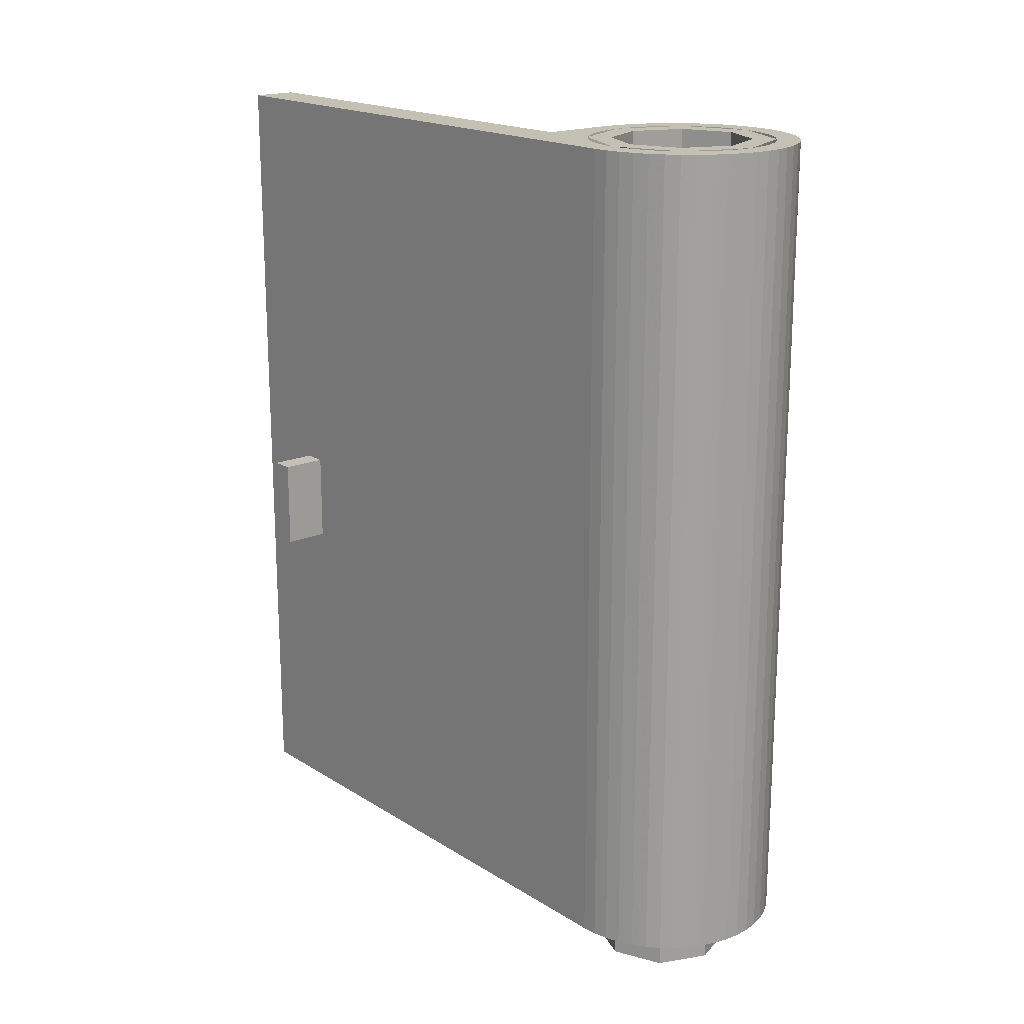
<metadata>
{"format":"obj","ext":"obj","renderer":"f3d","projection":"perspective","resolution":1024,"background":"white","views":[{"elev":18.3,"azim":140.0,"up":"+Y"}]}
</metadata>
<code>
v 0 0.2 0
v 0.3 0.2 0
v 0.2121 0.2 0.2121
v 0 0.2 0
v 0.2121 0.2 0.2121
v 0 0.2 0.3
v 0 0.2 0
v 0 0.2 0.3
v -0.2121 0.2 0.2121
v 0 0.2 0
v -0.2121 0.2 0.2121
v -0.3 0.2 0
v 0 0.2 0
v -0.3 0.2 0
v -0.2121 0.2 -0.2121
v 0 0.2 0
v -0.2121 0.2 -0.2121
v 0 0.2 -0.3
v 0 0.2 0
v 0 0.2 -0.3
v 0.2121 0.2 -0.2121
v 0 0.2 0
v 0.2121 0.2 -0.2121
v 0.3 0.2 0
v 0.2121 0.2 0.2121
v 0.3 0.2 0
v 0.3 3.6 0
v 0.2121 3.6 0.2121
v 0 0.2 0.3
v 0.2121 0.2 0.2121
v 0.2121 3.6 0.2121
v 0 3.6 0.3
v -0.2121 0.2 0.2121
v 0 0.2 0.3
v 0 3.6 0.3
v -0.2121 3.6 0.2121
v -0.3 0.2 0
v -0.2121 0.2 0.2121
v -0.2121 3.6 0.2121
v -0.3 3.6 0
v -0.2121 0.2 -0.2121
v -0.3 0.2 0
v -0.3 3.6 0
v -0.2121 3.6 -0.2121
v 0 0.2 -0.3
v -0.2121 0.2 -0.2121
v -0.2121 3.6 -0.2121
v 0 3.6 -0.3
v 0.2121 0.2 -0.2121
v 0 0.2 -0.3
v 0 3.6 -0.3
v 0.2121 3.6 -0.2121
v 0.3 0.2 0
v 0.2121 0.2 -0.2121
v 0.2121 3.6 -0.2121
v 0.3 3.6 0
v 0.3 3.6 2.5
v 0.3 3.6 0.5
v 0.3 0 0.5
v 0.3 0 2.5
v 0.3 3.6 2.5
v 0.3 0 2.5
v 0.5 0 2.5
v 0.5 3.6 2.5
v 0.5 0 0
v 0.5 1.2 0
v 0.5 1.2 2.5
v 0.5 0 2.5
v 0.4957 0 -0.06525
v 0.5 0 0
v 0.5 1.2 0
v 0.4957 1.2 -0.06525
v 0.4829 0 -0.1294
v 0.4957 0 -0.06525
v 0.4957 1.2 -0.06525
v 0.4829 1.2 -0.1294
v 0.462 0 -0.1913
v 0.4829 0 -0.1294
v 0.4829 1.2 -0.1294
v 0.462 1.2 -0.1913
v 0.433 0 -0.25
v 0.462 0 -0.1913
v 0.462 1.2 -0.1913
v 0.433 1.2 -0.25
v 0.3967 0 -0.3044
v 0.433 0 -0.25
v 0.433 1.2 -0.25
v 0.3967 1.2 -0.3044
v 0.3535 0 -0.3535
v 0.3967 0 -0.3044
v 0.3967 1.2 -0.3044
v 0.3535 1.2 -0.3535
v 0.3044 0 -0.3967
v 0.3535 0 -0.3535
v 0.3535 1.2 -0.3535
v 0.3044 1.2 -0.3967
v 0.25 0 -0.433
v 0.3044 0 -0.3967
v 0.3044 1.2 -0.3967
v 0.25 1.2 -0.433
v 0.1913 0 -0.462
v 0.25 0 -0.433
v 0.25 1.2 -0.433
v 0.1913 1.2 -0.462
v 0.1294 0 -0.4829
v 0.1913 0 -0.462
v 0.1913 1.2 -0.462
v 0.1294 1.2 -0.4829
v 0.06525 0 -0.4957
v 0.1294 0 -0.4829
v 0.1294 1.2 -0.4829
v 0.06525 1.2 -0.4957
v 0 0 -0.5
v 0.06525 0 -0.4957
v 0.06525 1.2 -0.4957
v 0 1.2 -0.5
v -0.06525 0 -0.4957
v 0 0 -0.5
v 0 1.2 -0.5
v -0.06525 1.2 -0.4957
v -0.1294 0 -0.4829
v -0.06525 0 -0.4957
v -0.06525 1.2 -0.4957
v -0.1294 1.2 -0.4829
v -0.1913 0 -0.462
v -0.1294 0 -0.4829
v -0.1294 1.2 -0.4829
v -0.1913 1.2 -0.462
v -0.25 0 -0.433
v -0.1913 0 -0.462
v -0.1913 1.2 -0.462
v -0.25 1.2 -0.433
v -0.3044 0 -0.3967
v -0.25 0 -0.433
v -0.25 1.2 -0.433
v -0.3044 1.2 -0.3967
v -0.3535 0 -0.3535
v -0.3044 0 -0.3967
v -0.3044 1.2 -0.3967
v -0.3535 1.2 -0.3535
v -0.3967 0 -0.3044
v -0.3535 0 -0.3535
v -0.3535 1.2 -0.3535
v -0.3967 1.2 -0.3044
v -0.433 0 -0.25
v -0.3967 0 -0.3044
v -0.3967 1.2 -0.3044
v -0.433 1.2 -0.25
v -0.462 0 -0.1913
v -0.433 0 -0.25
v -0.433 1.2 -0.25
v -0.462 1.2 -0.1913
v -0.4829 0 -0.1294
v -0.462 0 -0.1913
v -0.462 1.2 -0.1913
v -0.4829 1.2 -0.1294
v -0.4957 0 -0.06525
v -0.4829 0 -0.1294
v -0.4829 1.2 -0.1294
v -0.4957 1.2 -0.06525
v -0.5 0 0
v -0.4957 0 -0.06525
v -0.4957 1.2 -0.06525
v -0.5 1.2 0
v -0.4957 0 0.06525
v -0.5 0 0
v -0.5 1.2 0
v -0.4957 1.2 0.06525
v -0.4829 0 0.1294
v -0.4957 0 0.06525
v -0.4957 1.2 0.06525
v -0.4829 1.2 0.1294
v -0.462 0 0.1913
v -0.4829 0 0.1294
v -0.4829 1.2 0.1294
v -0.462 1.2 0.1913
v -0.433 0 0.25
v -0.462 0 0.1913
v -0.462 1.2 0.1913
v -0.433 1.2 0.25
v -0.3967 0 0.3044
v -0.433 0 0.25
v -0.433 1.2 0.25
v -0.3967 1.2 0.3044
v -0.3535 0 0.3535
v -0.3967 0 0.3044
v -0.3967 1.2 0.3044
v -0.3535 1.2 0.3535
v -0.3044 0 0.3967
v -0.3535 0 0.3535
v -0.3535 1.2 0.3535
v -0.3044 1.2 0.3967
v -0.25 0 0.433
v -0.3044 0 0.3967
v -0.3044 1.2 0.3967
v -0.25 1.2 0.433
v -0.1913 0 0.462
v -0.25 0 0.433
v -0.25 1.2 0.433
v -0.1913 1.2 0.462
v -0.1294 0 0.4829
v -0.1913 0 0.462
v -0.1913 1.2 0.462
v -0.1294 1.2 0.4829
v -0.06525 0 0.4957
v -0.1294 0 0.4829
v -0.1294 1.2 0.4829
v -0.06525 1.2 0.4957
v 0 0 0.5
v -0.06525 0 0.4957
v -0.06525 1.2 0.4957
v 0 1.2 0.5
v 0 0 0
v 0.5 0 0
v 0.3535 0 -0.3535
v 0 0 0
v 0.3535 0 -0.3535
v 0 0 -0.5
v 0 0 0
v 0 0 -0.5
v -0.3535 0 -0.3535
v 0 0 0
v -0.3535 0 -0.3535
v -0.5 0 0
v 0 0 0
v -0.5 0 0
v -0.3535 0 0.3535
v 0 0 0
v -0.3535 0 0.3535
v 0 0 0.5
v 0 0 0
v 0.5 0 0
v 0.3 0 0.5
v 0 0 0.5
v 0.3 0 0.5
v 0.5 0 0
v 0.5 0 2.5
v 0.3 0 2.5
v 0.4 3.6 0
v 0.2828 3.6 -0.2828
v 0.2121 3.6 -0.2121
v 0.3 3.6 0
v 0.2828 3.6 -0.2828
v 0 3.6 -0.4
v 0 3.6 -0.3
v 0.2121 3.6 -0.2121
v 0 3.6 -0.4
v -0.2828 3.6 -0.2828
v -0.2121 3.6 -0.2121
v 0 3.6 -0.3
v -0.2828 3.6 -0.2828
v -0.4 3.6 0
v -0.3 3.6 0
v -0.2121 3.6 -0.2121
v -0.4 3.6 0
v -0.2828 3.6 0.2828
v -0.2121 3.6 0.2121
v -0.3 3.6 0
v -0.2828 3.6 0.2828
v 0 3.6 0.4
v 0 3.6 0.3
v -0.2121 3.6 0.2121
v 0 3.6 0.4
v 0.2828 3.6 0.2828
v 0.2121 3.6 0.2121
v 0 3.6 0.3
v 0.2828 3.6 0.2828
v 0.4 3.6 0
v 0.3 3.6 0
v 0.2121 3.6 0.2121
v 0.5 3.6 0
v 0.4957 3.6 -0.06525
v 0.3966 3.6 -0.0522
v 0.4 3.6 0
v 0.4957 3.6 -0.06525
v 0.4829 3.6 -0.1294
v 0.3864 3.6 -0.1035
v 0.3966 3.6 -0.0522
v 0.4829 3.6 -0.1294
v 0.462 3.6 -0.1913
v 0.3696 3.6 -0.1531
v 0.3864 3.6 -0.1035
v 0.462 3.6 -0.1913
v 0.433 3.6 -0.25
v 0.3464 3.6 -0.2
v 0.3696 3.6 -0.1531
v 0.433 3.6 -0.25
v 0.3967 3.6 -0.3044
v 0.3174 3.6 -0.2435
v 0.3464 3.6 -0.2
v 0.3967 3.6 -0.3044
v 0.3535 3.6 -0.3535
v 0.2828 3.6 -0.2828
v 0.3174 3.6 -0.2435
v 0.3535 3.6 -0.3535
v 0.3044 3.6 -0.3967
v 0.2435 3.6 -0.3174
v 0.2828 3.6 -0.2828
v 0.3044 3.6 -0.3967
v 0.25 3.6 -0.433
v 0.2 3.6 -0.3464
v 0.2435 3.6 -0.3174
v 0.25 3.6 -0.433
v 0.1913 3.6 -0.462
v 0.1531 3.6 -0.3696
v 0.2 3.6 -0.3464
v 0.1913 3.6 -0.462
v 0.1294 3.6 -0.4829
v 0.1035 3.6 -0.3864
v 0.1531 3.6 -0.3696
v 0.1294 3.6 -0.4829
v 0.06525 3.6 -0.4957
v 0.0522 3.6 -0.3966
v 0.1035 3.6 -0.3864
v 0.06525 3.6 -0.4957
v 0 3.6 -0.5
v 0 3.6 -0.4
v 0.0522 3.6 -0.3966
v 0 3.6 -0.5
v -0.06525 3.6 -0.4957
v -0.0522 3.6 -0.3966
v 0 3.6 -0.4
v -0.06525 3.6 -0.4957
v -0.1294 3.6 -0.4829
v -0.1035 3.6 -0.3864
v -0.0522 3.6 -0.3966
v -0.1294 3.6 -0.4829
v -0.1913 3.6 -0.462
v -0.1531 3.6 -0.3696
v -0.1035 3.6 -0.3864
v -0.1913 3.6 -0.462
v -0.25 3.6 -0.433
v -0.2 3.6 -0.3464
v -0.1531 3.6 -0.3696
v -0.25 3.6 -0.433
v -0.3044 3.6 -0.3967
v -0.2435 3.6 -0.3174
v -0.2 3.6 -0.3464
v -0.3044 3.6 -0.3967
v -0.3535 3.6 -0.3535
v -0.2828 3.6 -0.2828
v -0.2435 3.6 -0.3174
v -0.3535 3.6 -0.3535
v -0.3967 3.6 -0.3044
v -0.3174 3.6 -0.2435
v -0.2828 3.6 -0.2828
v -0.3967 3.6 -0.3044
v -0.433 3.6 -0.25
v -0.3464 3.6 -0.2
v -0.3174 3.6 -0.2435
v -0.433 3.6 -0.25
v -0.462 3.6 -0.1913
v -0.3696 3.6 -0.1531
v -0.3464 3.6 -0.2
v -0.462 3.6 -0.1913
v -0.4829 3.6 -0.1294
v -0.3864 3.6 -0.1035
v -0.3696 3.6 -0.1531
v -0.4829 3.6 -0.1294
v -0.4957 3.6 -0.06525
v -0.3966 3.6 -0.0522
v -0.3864 3.6 -0.1035
v -0.4957 3.6 -0.06525
v -0.5 3.6 0
v -0.4 3.6 0
v -0.3966 3.6 -0.0522
v -0.5 3.6 0
v -0.4957 3.6 0.06525
v -0.3966 3.6 0.0522
v -0.4 3.6 0
v -0.4957 3.6 0.06525
v -0.4829 3.6 0.1294
v -0.3864 3.6 0.1035
v -0.3966 3.6 0.0522
v -0.4829 3.6 0.1294
v -0.462 3.6 0.1913
v -0.3696 3.6 0.1531
v -0.3864 3.6 0.1035
v -0.462 3.6 0.1913
v -0.433 3.6 0.25
v -0.3464 3.6 0.2
v -0.3696 3.6 0.1531
v -0.433 3.6 0.25
v -0.3967 3.6 0.3044
v -0.3174 3.6 0.2435
v -0.3464 3.6 0.2
v -0.3967 3.6 0.3044
v -0.3535 3.6 0.3535
v -0.2828 3.6 0.2828
v -0.3174 3.6 0.2435
v -0.3535 3.6 0.3535
v -0.3044 3.6 0.3967
v -0.2435 3.6 0.3174
v -0.2828 3.6 0.2828
v -0.3044 3.6 0.3967
v -0.25 3.6 0.433
v -0.2 3.6 0.3464
v -0.2435 3.6 0.3174
v -0.25 3.6 0.433
v -0.1913 3.6 0.462
v -0.1531 3.6 0.3696
v -0.2 3.6 0.3464
v -0.1913 3.6 0.462
v -0.1294 3.6 0.4829
v -0.1035 3.6 0.3864
v -0.1531 3.6 0.3696
v -0.1294 3.6 0.4829
v -0.06525 3.6 0.4957
v -0.0522 3.6 0.3966
v -0.1035 3.6 0.3864
v -0.06525 3.6 0.4957
v 0 3.6 0.5
v 0 3.6 0.4
v -0.0522 3.6 0.3966
v 0 3.6 0.5
v 0.06525 3.6 0.4957
v 0.0522 3.6 0.3966
v 0 3.6 0.4
v 0.06525 3.6 0.4957
v 0.1294 3.6 0.4829
v 0.1035 3.6 0.3864
v 0.0522 3.6 0.3966
v 0.1294 3.6 0.4829
v 0.1913 3.6 0.462
v 0.1531 3.6 0.3696
v 0.1035 3.6 0.3864
v 0.1913 3.6 0.462
v 0.25 3.6 0.433
v 0.2 3.6 0.3464
v 0.1531 3.6 0.3696
v 0.25 3.6 0.433
v 0.3044 3.6 0.3967
v 0.2435 3.6 0.3174
v 0.2 3.6 0.3464
v 0.3044 3.6 0.3967
v 0.3535 3.6 0.3535
v 0.2828 3.6 0.2828
v 0.2435 3.6 0.3174
v 0.3535 3.6 0.3535
v 0.3967 3.6 0.3044
v 0.3174 3.6 0.2435
v 0.2828 3.6 0.2828
v 0.3967 3.6 0.3044
v 0.433 3.6 0.25
v 0.3464 3.6 0.2
v 0.3174 3.6 0.2435
v 0.433 3.6 0.25
v 0.462 3.6 0.1913
v 0.3696 3.6 0.1531
v 0.3464 3.6 0.2
v 0.462 3.6 0.1913
v 0.4829 3.6 0.1294
v 0.3864 3.6 0.1035
v 0.3696 3.6 0.1531
v 0.4829 3.6 0.1294
v 0.4957 3.6 0.06525
v 0.3966 3.6 0.0522
v 0.3864 3.6 0.1035
v 0.4957 3.6 0.06525
v 0.5 3.6 0
v 0.4 3.6 0
v 0.3966 3.6 0.0522
v 0.5 3.6 0.5
v 0.3535 3.6 0.3535
v 0 3.6 0.5
v 0.5 3.6 0.5
v 0.5 3.6 0
v 0.3535 3.6 0.3535
v 0.3 3.6 2.5
v 0.5 3.6 2.5
v 0.5 3.6 0.5
v 0.3 3.6 0.5
v 0 3.6 0.5
v 0 0 0.5
v 0.3 0 0.5
v 0.3 3.6 0.5
v 0.2121 0 0.2121
v 0.3 0 0
v 0.3 -0.2 0
v 0.2121 -0.2 0.2121
v 0 0 0.3
v 0.2121 0 0.2121
v 0.2121 -0.2 0.2121
v 0 -0.2 0.3
v -0.2121 0 0.2121
v 0 0 0.3
v 0 -0.2 0.3
v -0.2121 -0.2 0.2121
v -0.3 0 0
v -0.2121 0 0.2121
v -0.2121 -0.2 0.2121
v -0.3 -0.2 0
v -0.2121 0 -0.2121
v -0.3 0 0
v -0.3 -0.2 0
v -0.2121 -0.2 -0.2121
v 0 0 -0.3
v -0.2121 0 -0.2121
v -0.2121 -0.2 -0.2121
v 0 -0.2 -0.3
v 0.2121 0 -0.2121
v 0 0 -0.3
v 0 -0.2 -0.3
v 0.2121 -0.2 -0.2121
v 0.3 0 0
v 0.2121 0 -0.2121
v 0.2121 -0.2 -0.2121
v 0.3 -0.2 0
v 0 -0.2 0
v 0.3 -0.2 0
v 0.2121 -0.2 0.2121
v 0 -0.2 0
v 0.2121 -0.2 0.2121
v 0 -0.2 0.3
v 0 -0.2 0
v 0 -0.2 0.3
v -0.2121 -0.2 0.2121
v 0 -0.2 0
v -0.2121 -0.2 0.2121
v -0.3 -0.2 0
v 0 -0.2 0
v -0.3 -0.2 0
v -0.2121 -0.2 -0.2121
v 0 -0.2 0
v -0.2121 -0.2 -0.2121
v 0 -0.2 -0.3
v 0 -0.2 0
v 0 -0.2 -0.3
v 0.2121 -0.2 -0.2121
v 0 -0.2 0
v 0.2121 -0.2 -0.2121
v 0.3 -0.2 0
v 0.5 1.8 2.05
v 0.5 1.4 2.05
v 0.5 1.2 0
v 0.5 3.6 0
v 0.5 1.2 0
v 0.5 1.4 2.05
v 0.5 1.4 2.15
v 0.5 1.2 2.5
v 0.5 1.2 2.5
v 0.5 1.4 2.15
v 0.5 1.8 2.15
v 0.5 3.6 2.5
v 0.5 3.6 2.5
v 0.5 1.8 2.15
v 0.5 1.8 2.05
v 0.5 3.6 0
v 0.7 1.8 2.15
v 0.7 1.4 2.15
v 0.7 1.4 2.05
v 0.7 1.8 2.05
v 0.7 1.8 2.15
v 0.5 1.8 2.15
v 0.5 1.4 2.15
v 0.7 1.4 2.15
v 0.7 1.8 2.05
v 0.5 1.8 2.05
v 0.5 1.8 2.15
v 0.7 1.8 2.15
v 0.7 1.4 2.05
v 0.5 1.4 2.05
v 0.5 1.8 2.05
v 0.7 1.8 2.05
v 0.7 1.4 2.15
v 0.5 1.4 2.15
v 0.5 1.4 2.05
v 0.7 1.4 2.05
v 0.4957 1.2 -0.06525
v 0.5 1.2 0
v 0.5 3.6 0
v 0.4957 3.6 -0.06525
v 0.4829 1.2 -0.1294
v 0.4957 1.2 -0.06525
v 0.4957 3.6 -0.06525
v 0.4829 3.6 -0.1294
v 0.462 1.2 -0.1913
v 0.4829 1.2 -0.1294
v 0.4829 3.6 -0.1294
v 0.462 3.6 -0.1913
v 0.433 1.2 -0.25
v 0.462 1.2 -0.1913
v 0.462 3.6 -0.1913
v 0.433 3.6 -0.25
v 0.3967 1.2 -0.3044
v 0.433 1.2 -0.25
v 0.433 3.6 -0.25
v 0.3967 3.6 -0.3044
v 0.3535 1.2 -0.3535
v 0.3967 1.2 -0.3044
v 0.3967 3.6 -0.3044
v 0.3535 3.6 -0.3535
v 0.3044 1.2 -0.3967
v 0.3535 1.2 -0.3535
v 0.3535 3.6 -0.3535
v 0.3044 3.6 -0.3967
v 0.25 1.2 -0.433
v 0.3044 1.2 -0.3967
v 0.3044 3.6 -0.3967
v 0.25 3.6 -0.433
v 0.1913 1.2 -0.462
v 0.25 1.2 -0.433
v 0.25 3.6 -0.433
v 0.1913 3.6 -0.462
v 0.1294 1.2 -0.4829
v 0.1913 1.2 -0.462
v 0.1913 3.6 -0.462
v 0.1294 3.6 -0.4829
v 0.06525 1.2 -0.4957
v 0.1294 1.2 -0.4829
v 0.1294 3.6 -0.4829
v 0.06525 3.6 -0.4957
v 0 1.2 -0.5
v 0.06525 1.2 -0.4957
v 0.06525 3.6 -0.4957
v 0 3.6 -0.5
v -0.06525 1.2 -0.4957
v 0 1.2 -0.5
v 0 3.6 -0.5
v -0.06525 3.6 -0.4957
v -0.1294 1.2 -0.4829
v -0.06525 1.2 -0.4957
v -0.06525 3.6 -0.4957
v -0.1294 3.6 -0.4829
v -0.1913 1.2 -0.462
v -0.1294 1.2 -0.4829
v -0.1294 3.6 -0.4829
v -0.1913 3.6 -0.462
v -0.25 1.2 -0.433
v -0.1913 1.2 -0.462
v -0.1913 3.6 -0.462
v -0.25 3.6 -0.433
v -0.3044 1.2 -0.3967
v -0.25 1.2 -0.433
v -0.25 3.6 -0.433
v -0.3044 3.6 -0.3967
v -0.3535 1.2 -0.3535
v -0.3044 1.2 -0.3967
v -0.3044 3.6 -0.3967
v -0.3535 3.6 -0.3535
v -0.3967 1.2 -0.3044
v -0.3535 1.2 -0.3535
v -0.3535 3.6 -0.3535
v -0.3967 3.6 -0.3044
v -0.433 1.2 -0.25
v -0.3967 1.2 -0.3044
v -0.3967 3.6 -0.3044
v -0.433 3.6 -0.25
v -0.462 1.2 -0.1913
v -0.433 1.2 -0.25
v -0.433 3.6 -0.25
v -0.462 3.6 -0.1913
v -0.4829 1.2 -0.1294
v -0.462 1.2 -0.1913
v -0.462 3.6 -0.1913
v -0.4829 3.6 -0.1294
v -0.4957 1.2 -0.06525
v -0.4829 1.2 -0.1294
v -0.4829 3.6 -0.1294
v -0.4957 3.6 -0.06525
v -0.5 1.2 0
v -0.4957 1.2 -0.06525
v -0.4957 3.6 -0.06525
v -0.5 3.6 0
v -0.4957 1.2 0.06525
v -0.5 1.2 0
v -0.5 3.6 0
v -0.4957 3.6 0.06525
v -0.4829 1.2 0.1294
v -0.4957 1.2 0.06525
v -0.4957 3.6 0.06525
v -0.4829 3.6 0.1294
v -0.462 1.2 0.1913
v -0.4829 1.2 0.1294
v -0.4829 3.6 0.1294
v -0.462 3.6 0.1913
v -0.433 1.2 0.25
v -0.462 1.2 0.1913
v -0.462 3.6 0.1913
v -0.433 3.6 0.25
v -0.3967 1.2 0.3044
v -0.433 1.2 0.25
v -0.433 3.6 0.25
v -0.3967 3.6 0.3044
v -0.3535 1.2 0.3535
v -0.3967 1.2 0.3044
v -0.3967 3.6 0.3044
v -0.3535 3.6 0.3535
v -0.3044 1.2 0.3967
v -0.3535 1.2 0.3535
v -0.3535 3.6 0.3535
v -0.3044 3.6 0.3967
v -0.25 1.2 0.433
v -0.3044 1.2 0.3967
v -0.3044 3.6 0.3967
v -0.25 3.6 0.433
v -0.1913 1.2 0.462
v -0.25 1.2 0.433
v -0.25 3.6 0.433
v -0.1913 3.6 0.462
v -0.1294 1.2 0.4829
v -0.1913 1.2 0.462
v -0.1913 3.6 0.462
v -0.1294 3.6 0.4829
v -0.06525 1.2 0.4957
v -0.1294 1.2 0.4829
v -0.1294 3.6 0.4829
v -0.06525 3.6 0.4957
v 0 1.2 0.5
v -0.06525 1.2 0.4957
v -0.06525 3.6 0.4957
v 0 3.6 0.5
g mesh6066406
f 1 3 2
f 4 6 5
f 7 9 8
f 10 12 11
f 13 15 14
f 16 18 17
f 19 21 20
f 22 24 23
g mesh6066408
f 25 27 26
f 27 25 28
f 29 31 30
f 31 29 32
f 33 35 34
f 35 33 36
f 37 39 38
f 39 37 40
f 41 43 42
f 43 41 44
f 45 47 46
f 47 45 48
f 49 51 50
f 51 49 52
f 53 55 54
f 55 53 56
g mesh6066412
f 57 58 59
f 59 60 57
g mesh6066414
f 61 62 63
f 63 64 61
g mesh6066416
f 65 66 67
f 67 68 65
g mesh6066418
f 69 71 70
f 71 69 72
f 73 75 74
f 75 73 76
f 77 79 78
f 79 77 80
f 81 83 82
f 83 81 84
f 85 87 86
f 87 85 88
f 89 91 90
f 91 89 92
f 93 95 94
f 95 93 96
f 97 99 98
f 99 97 100
f 101 103 102
f 103 101 104
f 105 107 106
f 107 105 108
f 109 111 110
f 111 109 112
f 113 115 114
f 115 113 116
f 117 119 118
f 119 117 120
f 121 123 122
f 123 121 124
f 125 127 126
f 127 125 128
f 129 131 130
f 131 129 132
f 133 135 134
f 135 133 136
f 137 139 138
f 139 137 140
f 141 143 142
f 143 141 144
f 145 147 146
f 147 145 148
f 149 151 150
f 151 149 152
f 153 155 154
f 155 153 156
f 157 159 158
f 159 157 160
f 161 163 162
f 163 161 164
f 165 167 166
f 167 165 168
f 169 171 170
f 171 169 172
f 173 175 174
f 175 173 176
f 177 179 178
f 179 177 180
f 181 183 182
f 183 181 184
f 185 187 186
f 187 185 188
f 189 191 190
f 191 189 192
f 193 195 194
f 195 193 196
f 197 199 198
f 199 197 200
f 201 203 202
f 203 201 204
f 205 207 206
f 207 205 208
f 209 211 210
f 211 209 212
g mesh6066421
f 213 215 214
f 216 218 217
f 219 221 220
f 222 224 223
f 225 227 226
f 228 230 229
f 231 232 233
f 233 234 231
f 235 236 237
f 237 238 235
g mesh6066423
f 239 240 241
f 241 242 239
f 243 244 245
f 245 246 243
f 247 248 249
f 249 250 247
f 251 252 253
f 253 254 251
f 255 256 257
f 257 258 255
f 259 260 261
f 261 262 259
f 263 264 265
f 265 266 263
f 267 268 269
f 269 270 267
g mesh6066425
f 271 272 273
f 273 274 271
f 275 276 277
f 277 278 275
f 279 280 281
f 281 282 279
f 283 284 285
f 285 286 283
f 287 288 289
f 289 290 287
f 291 292 293
f 293 294 291
f 295 296 297
f 297 298 295
f 299 300 301
f 301 302 299
f 303 304 305
f 305 306 303
f 307 308 309
f 309 310 307
f 311 312 313
f 313 314 311
f 315 316 317
f 317 318 315
f 319 320 321
f 321 322 319
f 323 324 325
f 325 326 323
f 327 328 329
f 329 330 327
f 331 332 333
f 333 334 331
f 335 336 337
f 337 338 335
f 339 340 341
f 341 342 339
f 343 344 345
f 345 346 343
f 347 348 349
f 349 350 347
f 351 352 353
f 353 354 351
f 355 356 357
f 357 358 355
f 359 360 361
f 361 362 359
f 363 364 365
f 365 366 363
f 367 368 369
f 369 370 367
f 371 372 373
f 373 374 371
f 375 376 377
f 377 378 375
f 379 380 381
f 381 382 379
f 383 384 385
f 385 386 383
f 387 388 389
f 389 390 387
f 391 392 393
f 393 394 391
f 395 396 397
f 397 398 395
f 399 400 401
f 401 402 399
f 403 404 405
f 405 406 403
f 407 408 409
f 409 410 407
f 411 412 413
f 413 414 411
f 415 416 417
f 417 418 415
f 419 420 421
f 421 422 419
f 423 424 425
f 425 426 423
f 427 428 429
f 429 430 427
f 431 432 433
f 433 434 431
f 435 436 437
f 437 438 435
f 439 440 441
f 441 442 439
f 443 444 445
f 445 446 443
f 447 448 449
f 449 450 447
f 451 452 453
f 453 454 451
f 455 456 457
f 457 458 455
f 459 460 461
f 461 462 459
g mesh6066427
f 463 464 465
f 466 467 468
f 469 470 471
f 471 472 469
g mesh6066429
f 473 474 475
f 475 476 473
g mesh6066435
f 477 479 478
f 479 477 480
f 481 483 482
f 483 481 484
f 485 487 486
f 487 485 488
f 489 491 490
f 491 489 492
f 493 495 494
f 495 493 496
f 497 499 498
f 499 497 500
f 501 503 502
f 503 501 504
f 505 507 506
f 507 505 508
g mesh6066437
f 509 510 511
f 512 513 514
f 515 516 517
f 518 519 520
f 521 522 523
f 524 525 526
f 527 528 529
f 530 531 532
g mesh6066440
f 533 534 535
f 535 536 533
f 537 538 539
f 539 540 537
f 541 542 543
f 543 544 541
f 545 546 547
f 547 548 545
g mesh6066442
f 549 550 551
f 551 552 549
f 553 554 555
f 555 556 553
f 557 558 559
f 559 560 557
f 561 562 563
f 563 564 561
f 565 566 567
f 567 568 565
g mesh6066444
f 569 571 570
f 571 569 572
f 573 575 574
f 575 573 576
f 577 579 578
f 579 577 580
f 581 583 582
f 583 581 584
f 585 587 586
f 587 585 588
f 589 591 590
f 591 589 592
f 593 595 594
f 595 593 596
f 597 599 598
f 599 597 600
f 601 603 602
f 603 601 604
f 605 607 606
f 607 605 608
f 609 611 610
f 611 609 612
f 613 615 614
f 615 613 616
f 617 619 618
f 619 617 620
f 621 623 622
f 623 621 624
f 625 627 626
f 627 625 628
f 629 631 630
f 631 629 632
f 633 635 634
f 635 633 636
f 637 639 638
f 639 637 640
f 641 643 642
f 643 641 644
f 645 647 646
f 647 645 648
f 649 651 650
f 651 649 652
f 653 655 654
f 655 653 656
f 657 659 658
f 659 657 660
f 661 663 662
f 663 661 664
f 665 667 666
f 667 665 668
f 669 671 670
f 671 669 672
f 673 675 674
f 675 673 676
f 677 679 678
f 679 677 680
f 681 683 682
f 683 681 684
f 685 687 686
f 687 685 688
f 689 691 690
f 691 689 692
f 693 695 694
f 695 693 696
f 697 699 698
f 699 697 700
f 701 703 702
f 703 701 704
f 705 707 706
f 707 705 708
f 709 711 710
f 711 709 712

</code>
